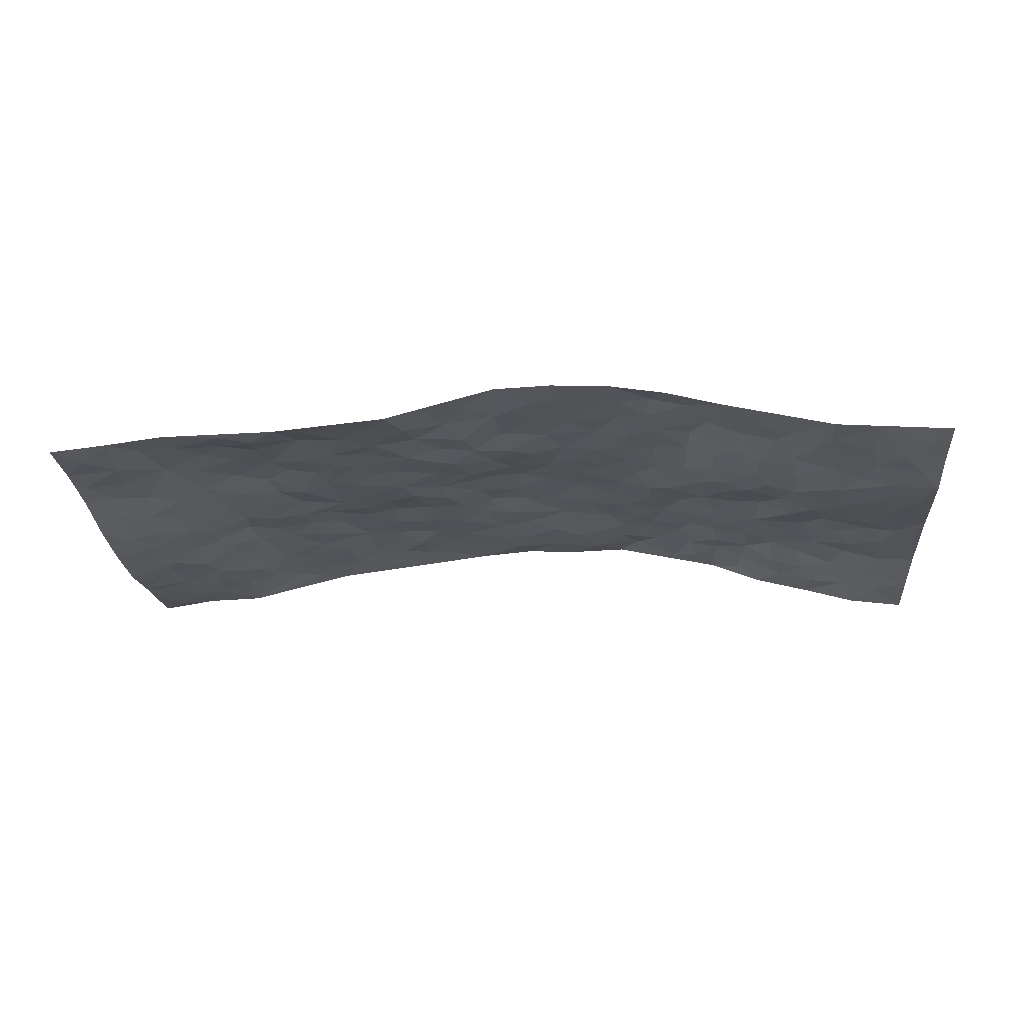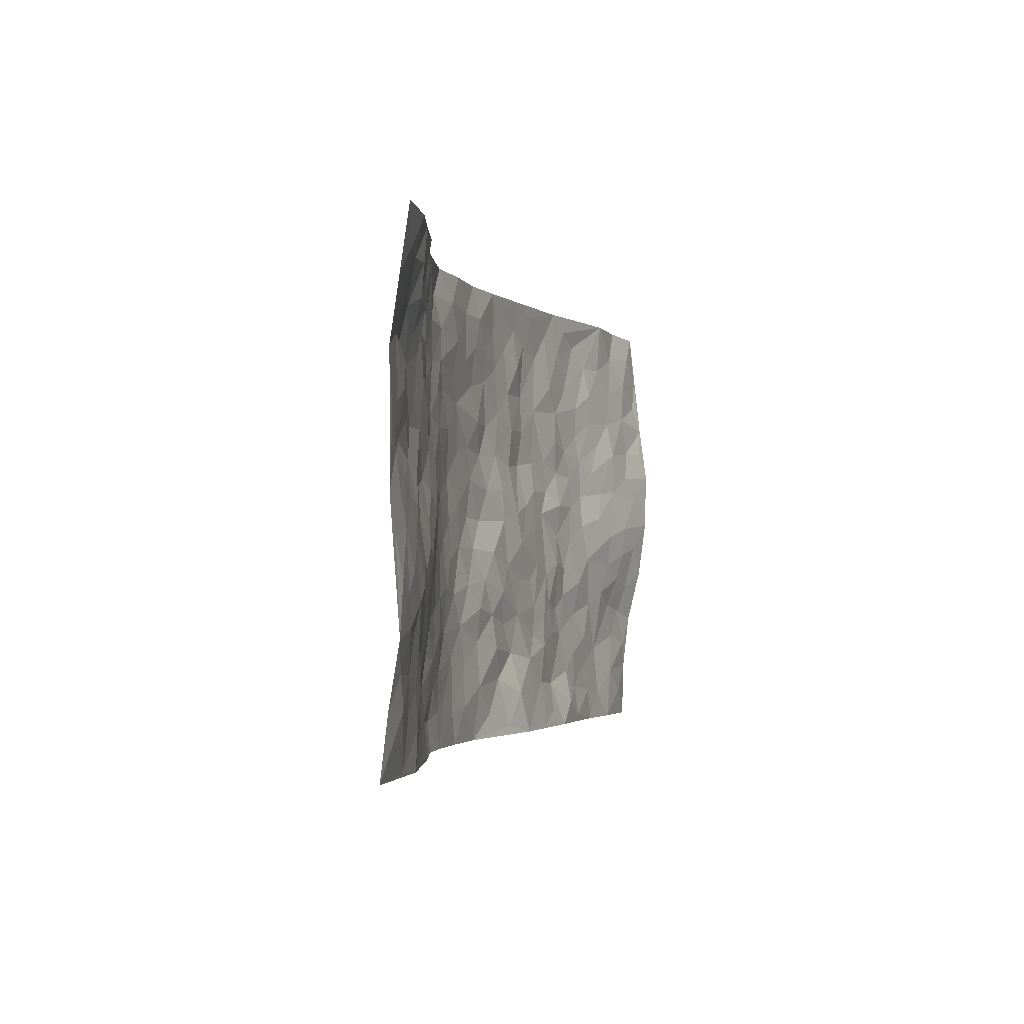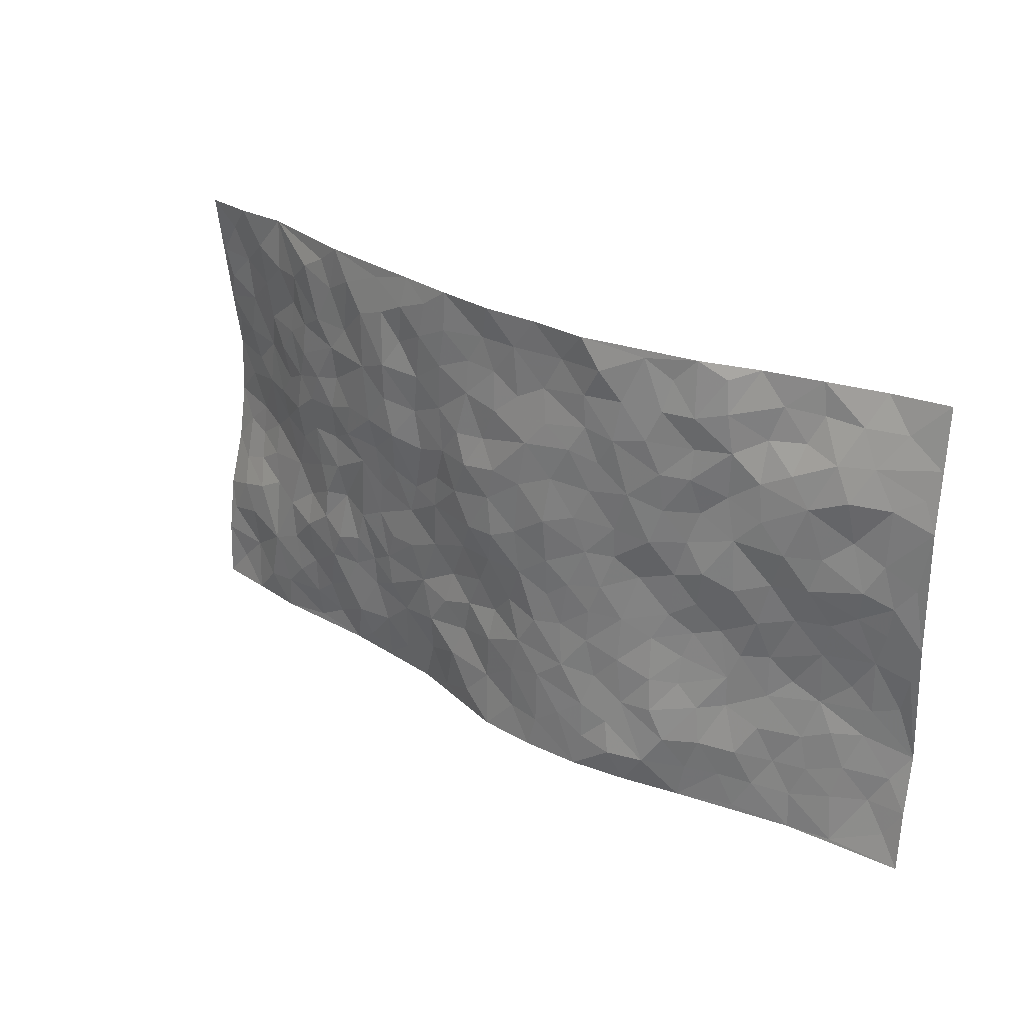
<metadata>
{"format":"obj","ext":"obj","renderer":"f3d","projection":"perspective","resolution":1024,"background":"white","views":[{"elev":-22.3,"azim":4.9,"up":"+Z"},{"elev":-2.3,"azim":105.8,"up":"+Y"},{"elev":26.2,"azim":41.2,"up":"+Y"}]}
</metadata>
<code>
v -0.9912 0.004956 -0.04839
v -0.989 0.9941 -0.07205
v 0.9844 -0.0009715 -0.0709
v 0.9771 0.9941 -0.1206
v -0.799 0.3936 -0.05416
v -0.9763 0.4993 -0.1145
v -0.8609 0.3592 -0.06294
v -0.00255 0.0007332 0.06378
v -0.9869 0.2531 -0.06624
v -0.9267 0.3394 -0.07137
v -0.7429 0.004354 -0.02129
v -0.9899 0.1289 -0.05185
v -0.7167 0.2951 -0.02286
v -0.867 0.004085 -0.03642
v -0.8472 0.2916 -0.04171
v -0.494 0.005674 -0.01755
v -0.9675 0.191 -0.05541
v -0.2954 0.1695 0.01546
v -0.781 0.3237 -0.04115
v -0.8716 0.123 -0.04434
v -0.9341 0.06635 -0.05016
v -0.8058 0.06699 -0.0252
v -0.6803 0.1291 -0.01026
v -0.7326 0.07735 -0.017
v -0.8826 0.2106 -0.04109
v -0.9182 0.2736 -0.05089
v -0.7784 0.1805 -0.02094
v -0.6996 0.2119 -0.01539
v -0.8626 0.4881 -0.08492
v -0.9805 0.3754 -0.09714
v -0.7412 0.9996 -0.04812
v -0.5429 0.2245 0.008153
v 0.2649 0.1568 0.0584
v -0.9795 0.7488 -0.1004
v -0.3705 0.3956 0.01721
v -0.7849 0.7534 -0.05613
v -0.8028 0.8321 -0.0571
v -0.586 0.4443 -0.00497
v -0.6067 0.6077 -0.002021
v -0.4947 1.001 0.01044
v -0.9553 0.687 -0.1032
v -0.6682 0.5637 -0.01413
v -0.3956 0.7555 0.03507
v -0.5152 0.282 0.0128
v -0.4645 0.2276 0.007
v -0.5007 0.1643 0.00752
v -0.4538 0.6383 0.02537
v -0.3696 0.5623 0.02627
v 0.1698 0.4744 0.06656
v -0.337 0.2231 0.01977
v -0.2112 0.6117 0.04359
v -0.3796 0.631 0.03635
v -0.3041 0.06009 0.005836
v -0.6341 0.7124 -0.008752
v -0.3986 0.1967 0.007842
v -0.8712 0.6179 -0.08489
v -0.03614 0.3489 0.04726
v 0.05981 0.3398 0.05754
v 0.303 0.4511 0.04804
v -0.09543 0.5522 0.06104
v -0.1648 0.5572 0.04337
v 0.09562 0.6313 0.07035
v -0.6369 0.3477 -0.01822
v -0.7521 0.5743 -0.04531
v -0.9544 0.8086 -0.08531
v -0.5657 0.1313 -0.002035
v -0.37 0.01506 -0.005672
v -0.795 0.4665 -0.06457
v -0.6234 0.1744 -0.006668
v -0.6201 0.0215 -0.02001
v -0.2459 0.00391 0.002901
v -0.622 0.09041 -0.009649
v -0.5513 0.05721 -0.01874
v -0.4349 0.04038 -0.006103
v -0.456 0.1056 0.008425
v -0.8922 0.6855 -0.08234
v -0.9761 0.8716 -0.08501
v -0.7382 0.5099 -0.04626
v 0.003217 0.999 0.06461
v -0.8027 0.6756 -0.06759
v -0.568 0.3171 0.005221
v -0.5168 0.4633 0.008292
v 0.007803 0.572 0.06953
v -0.04964 0.4831 0.06657
v 0.004555 0.4201 0.06321
v -0.1265 0.1288 0.0437
v -0.576 0.6721 0.004229
v -0.9131 0.562 -0.09748
v -0.7364 0.6918 -0.03912
v -0.4534 0.2992 0.01132
v -0.6382 0.2698 -0.002529
v -0.5062 0.6903 0.009745
v -0.1735 0.486 0.04308
v -0.2635 0.4385 0.02547
v -0.6533 0.6506 -0.01436
v -0.01134 0.117 0.05241
v -0.4186 0.5127 0.02094
v -0.3463 0.2905 0.01887
v -0.2408 0.5059 0.02971
v -0.1805 0.3833 0.0359
v -0.9756 0.6251 -0.118
v -0.7094 0.6236 -0.03299
v -0.8148 0.5797 -0.06637
v -0.3657 0.1127 0.00711
v -0.5249 0.5356 0.001914
v -0.6861 0.4078 -0.02973
v -0.1291 0.3256 0.03163
v -0.1499 0.251 0.03909
v -0.5236 0.6137 0.01268
v 0.1129 0.7302 0.06837
v -0.003127 0.2154 0.05604
v -0.07198 0.2741 0.04147
v 0.007252 0.2886 0.04544
v -0.4336 0.3661 0.01296
v -0.1985 0.1855 0.03508
v -0.6577 0.4896 -0.02099
v -0.5619 0.3832 0.002447
v -0.4962 0.3938 0.001532
v -0.3093 0.5267 0.02826
v -0.2605 0.3526 0.02961
v -0.3579 0.4694 0.02116
v -0.2277 0.273 0.02767
v -0.0889 0.4128 0.04261
v -0.5993 0.5336 -0.007141
v -0.09201 0.1989 0.03669
v -0.2133 0.09548 0.01436
v -0.4023 0.2606 0.009434
v -0.9266 0.4375 -0.09393
v -0.8669 0.4209 -0.07872
v 0.09509 0.4229 0.06702
v 0.2128 0.2371 0.06383
v 0.08501 0.5173 0.07068
v 0.02052 0.4881 0.07348
v 0.17 0.3933 0.06235
v 0.7945 0.4943 -0.06187
v 0.225 0.4341 0.06086
v 0.2712 0.3126 0.05185
v 0.165 0.5679 0.07235
v 0.1277 0.9988 0.05872
v -0.2959 0.6207 0.04723
v 0.4331 0.8785 0.03055
v 0.4971 0.9958 0.007156
v -0.216 0.7823 0.04715
v -0.05743 0.8651 0.05497
v -0.3247 0.351 0.02358
v -0.4641 0.5677 0.02231
v -0.07629 0.05265 0.04973
v -0.1598 0.02306 0.02686
v 0.1232 6.305e-05 0.06769
v 0.01595 0.8604 0.05514
v -0.01488 0.7001 0.05864
v 0.429 0.1955 0.03308
v 0.3467 0.2889 0.0404
v 0.5972 0.523 -0.007922
v 0.5307 0.5441 0.006198
v 0.4633 0.1338 0.02926
v 0.5266 0.2253 -0.0007234
v 0.4181 0.3599 0.01836
v 0.02492 0.6418 0.07107
v -0.0588 0.6283 0.0693
v -0.1468 0.7306 0.05183
v -0.08626 0.6937 0.06214
v -0.05964 0.7919 0.05883
v -0.1364 0.6339 0.05389
v 0.02297 0.7753 0.06292
v 0.2519 0.9983 0.06163
v -0.0164 0.9277 0.05371
v -0.2726 0.8479 0.03995
v -0.2017 0.8816 0.05228
v -0.3203 0.7828 0.04756
v -0.2471 1 0.03954
v -0.2301 0.6973 0.04164
v -0.3219 0.7016 0.04361
v -0.1409 0.8309 0.05533
v -0.1227 1 0.05496
v 0.2246 0.7465 0.06281
v 0.1791 0.6679 0.06524
v 0.333 0.5947 0.04364
v 0.2666 0.5235 0.05485
v 0.2729 0.666 0.05415
v 0.4328 0.743 0.03086
v 0.3639 0.6823 0.04471
v 0.2933 0.7332 0.05191
v 0.07238 0.9298 0.05782
v 0.08236 0.8231 0.05681
v 0.1501 0.8582 0.05223
v 0.257 0.8733 0.05503
v 0.3301 0.7929 0.05233
v 0.2382 0.596 0.06096
v -0.885 0.8673 -0.07633
v -0.6864 0.8184 -0.03262
v -0.8705 0.7746 -0.07563
v -0.8664 0.9972 -0.05264
v -0.9281 0.9382 -0.07706
v -0.8166 0.9218 -0.05422
v -0.7382 0.8871 -0.04122
v -0.6133 0.9323 -0.005485
v -0.6686 0.888 -0.02186
v -0.6928 0.7473 -0.0284
v -0.5674 0.8165 0.004172
v -0.6285 0.7831 -0.01182
v -0.5176 0.9033 0.008153
v -0.3976 0.8804 0.03405
v -0.5514 0.9627 -0.0003484
v -0.4698 0.8177 0.0148
v -0.4488 0.9388 0.02239
v -0.3492 0.9749 0.02911
v -0.518 0.7625 0.01194
v -0.3251 0.9036 0.04088
v -0.262 0.9323 0.04614
v 0.1616 0.7856 0.06118
v 0.2615 0.8043 0.05569
v 0.1941 0.9336 0.05082
v 0.4022 0.811 0.04053
v 0.3452 0.8803 0.04743
v 0.3888 0.9811 0.03286
v 0.2968 0.9373 0.05995
v 0.4488 0.946 0.01876
v 0.3842 0.4924 0.02232
v 0.3309 0.5285 0.03989
v 0.4886 0.602 0.006345
v 0.4388 0.6633 0.02382
v 0.4129 0.5863 0.03106
v 0.3586 0.1896 0.0396
v 0.4836 0.3323 -0.0009215
v 0.4638 0.5205 0.009192
v 0.3519 0.3874 0.03581
v -0.1249 0.9161 0.05675
v -0.1856 0.9595 0.0518
v 0.3261 0.1325 0.04984
v 0.6138 0.01228 -0.02219
v 0.2052 0.333 0.05923
v 0.2766 0.3845 0.05216
v 0.5845 0.245 -0.0238
v 0.7344 0.9928 -0.07129
v 0.9799 0.246 -0.105
v 0.4988 0.8101 0.00832
v 0.7204 0.485 -0.04886
v 0.4959 0.7448 0.01321
v 0.9838 0.4956 -0.08714
v 0.6691 0.2916 -0.04595
v 0.5127 0.4657 -0.00303
v 0.7767 0.3079 -0.07473
v 0.5623 0.4136 -0.02299
v 0.4918 0.0002972 0.006918
v 0.09181 0.2515 0.06513
v 0.5089 0.07524 0.007283
v 0.1376 0.3187 0.06554
v 0.4227 0.2655 0.02778
v 0.8735 0.2615 -0.08843
v 0.6445 0.4582 -0.02851
v 0.5807 0.08042 -0.0121
v 0.452 0.424 0.006646
v 0.6085 0.3692 -0.03079
v 0.2912 0.2318 0.04772
v 0.4815 0.2692 0.005188
v 0.2693 0.07783 0.0597
v 0.3721 0.002801 0.04084
v 0.2492 0.0008871 0.06099
v 0.2047 0.1135 0.06463
v 0.06881 0.169 0.06302
v 0.1477 0.1886 0.06731
v 0.6164 0.1458 -0.01669
v 0.7778 0.4201 -0.06768
v 0.7477 0.2186 -0.06062
v 0.6525 0.07871 -0.03148
v 0.6696 0.3819 -0.0458
v 0.7165 0.3365 -0.06282
v 0.8868 0.3224 -0.09034
v 0.7507 0.5643 -0.04061
v 0.6922 0.1435 -0.04627
v 0.7637 0.1476 -0.06044
v 0.8406 0.3642 -0.0846
v 0.944 0.3458 -0.0984
v 0.8882 0.4351 -0.08509
v 0.5834 0.3105 -0.02393
v 0.8218 0.1035 -0.06625
v 0.3392 0.06323 0.0573
v 0.4182 0.0683 0.03965
v 0.07114 0.07616 0.06155
v 0.1444 0.07056 0.06677
v 0.9847 0.7476 -0.08652
v 0.7323 0.07664 -0.05362
v 0.6569 0.214 -0.03428
v 0.9645 0.4205 -0.09177
v 0.9108 0.5058 -0.08111
v 0.8086 0.2477 -0.07156
v 0.5381 0.1465 0.004166
v 0.7355 -0.001514 -0.05163
v 0.5043 0.392 -0.009475
v 0.9434 0.06043 -0.07858
v 0.9816 0.1231 -0.0849
v 0.8408 0.1774 -0.0741
v 0.8998 0.1208 -0.08404
v 0.8324 0.006303 -0.06
v 0.9387 0.1847 -0.09212
v 0.6699 0.5529 -0.03121
v 0.6987 0.6298 -0.02475
v 0.5909 0.6336 -0.009105
v 0.831 0.6882 -0.06146
v 0.6385 0.7684 -0.01893
v 0.9625 0.6217 -0.0845
v 0.7731 0.6387 -0.0455
v 0.8619 0.5917 -0.05861
v 0.7416 0.7411 -0.03236
v 0.8503 0.5277 -0.0689
v 0.9215 0.5705 -0.07672
v 0.898 0.6563 -0.07005
v 0.6472 0.6898 -0.0169
v 0.5711 0.7218 -0.0107
v 0.5145 0.6727 -0.0008959
v 0.8581 0.8488 -0.07133
v 0.7159 0.8657 -0.05421
v 0.8204 0.7738 -0.04681
v 0.9038 0.7756 -0.07019
v 0.7868 0.8412 -0.05144
v 0.978 0.8709 -0.1031
v 0.701 0.7996 -0.03173
v 0.9585 0.8087 -0.08938
v 0.7434 0.9259 -0.06885
v 0.8534 0.9914 -0.1053
v 0.6132 0.9929 -0.03994
v 0.8232 0.9212 -0.07849
v 0.9078 0.923 -0.09926
v 0.6644 0.9293 -0.04772
v 0.5655 0.8985 -0.004028
v 0.5015 0.8792 0.01608
v 0.5578 0.9667 -0.008579
v 0.5777 0.8192 -0.007138
v 0.6398 0.8562 -0.03673
f 29 6 128
f 12 21 20
f 26 10 9
f 55 45 46
f 27 19 15
f 26 9 17
f 101 6 88
f 12 1 21
f 7 15 19
f 125 86 96
f 84 123 85
f 129 29 128
f 25 27 15
f 12 20 17
f 73 75 66
f 22 14 11
f 26 17 25
f 9 12 17
f 25 15 26
f 5 129 7
f 52 146 48
f 55 18 50
f 7 19 5
f 20 27 25
f 124 82 105
f 41 76 34
f 20 14 22
f 14 20 21
f 14 21 1
f 24 22 11
f 24 27 22
f 72 66 69
f 69 32 91
f 70 24 11
f 24 23 27
f 17 20 25
f 27 20 22
f 10 15 7
f 10 26 15
f 23 28 27
f 27 13 19
f 28 23 69
f 13 27 28
f 119 121 94
f 10 7 129
f 6 30 128
f 9 10 30
f 36 192 80
f 80 102 89
f 118 81 44
f 64 103 78
f 115 126 86
f 45 32 46
f 91 63 13
f 129 68 29
f 95 87 54
f 95 54 199
f 202 40 204
f 82 97 105
f 29 88 6
f 18 55 104
f 148 126 71
f 38 82 124
f 50 18 122
f 117 82 38
f 5 19 106
f 82 117 118
f 80 64 102
f 127 45 55
f 194 77 190
f 98 35 114
f 39 124 105
f 127 50 98
f 106 19 13
f 66 75 46
f 39 95 42
f 63 117 38
f 95 89 102
f 101 56 76
f 51 140 99
f 18 53 126
f 62 83 132
f 45 127 90
f 112 113 57
f 103 29 68
f 130 85 58
f 109 39 105
f 35 94 121
f 113 246 58
f 151 165 163
f 120 100 94
f 114 127 98
f 192 190 65
f 95 39 87
f 36 191 37
f 67 104 74
f 56 101 88
f 13 63 106
f 192 34 76
f 268 241 243
f 108 115 125
f 93 84 60
f 133 84 85
f 156 288 157
f 101 76 41
f 80 103 64
f 105 97 146
f 99 61 51
f 92 109 47
f 125 96 111
f 158 227 153
f 75 104 55
f 69 66 32
f 81 91 32
f 106 78 68
f 42 64 78
f 77 34 65
f 24 70 72
f 75 73 16
f 16 71 67
f 2 34 77
f 13 28 91
f 103 56 88
f 56 80 76
f 72 69 23
f 11 16 70
f 16 73 70
f 16 67 74
f 115 18 126
f 24 72 23
f 73 72 70
f 16 74 75
f 72 73 66
f 32 45 44
f 84 83 60
f 66 46 32
f 78 106 116
f 117 63 81
f 67 53 104
f 103 68 78
f 69 91 28
f 36 80 89
f 106 38 116
f 106 68 5
f 81 118 117
f 62 132 138
f 32 44 81
f 53 67 71
f 57 58 85
f 123 100 107
f 93 60 61
f 33 230 224
f 8 96 147
f 132 133 130
f 140 48 119
f 93 100 123
f 122 98 50
f 164 60 160
f 53 71 126
f 125 112 108
f 193 194 195
f 75 55 46
f 63 91 81
f 56 103 80
f 196 198 31
f 18 104 53
f 121 48 97
f 38 106 63
f 118 97 82
f 97 35 121
f 51 172 140
f 130 134 49
f 87 39 109
f 288 252 263
f 97 114 35
f 47 43 92
f 57 113 58
f 248 130 58
f 34 101 41
f 114 90 127
f 116 124 42
f 145 94 35
f 118 114 97
f 167 79 175
f 98 145 35
f 85 123 57
f 43 47 52
f 199 36 89
f 42 78 116
f 159 83 62
f 88 29 103
f 74 104 75
f 118 44 90
f 173 140 172
f 42 95 102
f 190 192 37
f 65 190 77
f 89 95 199
f 125 111 112
f 92 87 109
f 18 115 122
f 177 180 176
f 112 57 107
f 109 105 146
f 93 94 100
f 285 286 275
f 96 86 147
f 137 232 131
f 57 123 107
f 87 92 208
f 49 134 136
f 132 130 49
f 161 164 162
f 50 127 55
f 122 108 107
f 122 107 100
f 48 140 52
f 118 90 114
f 99 119 94
f 123 84 93
f 36 37 192
f 48 121 119
f 120 122 100
f 39 42 124
f 38 124 116
f 248 58 246
f 44 45 90
f 98 122 120
f 146 52 47
f 94 93 99
f 168 209 170
f 212 183 188
f 202 197 200
f 42 102 64
f 107 108 112
f 99 93 61
f 8 280 96
f 112 111 113
f 125 115 86
f 115 108 122
f 128 30 10
f 5 68 129
f 10 129 128
f 132 49 138
f 83 84 133
f 130 133 85
f 83 133 132
f 248 134 130
f 156 152 224
f 151 110 165
f 212 186 211
f 153 224 249
f 254 251 244
f 246 261 262
f 225 158 249
f 49 136 179
f 185 184 150
f 214 188 181
f 181 188 182
f 161 163 174
f 143 170 172
f 110 211 185
f 184 79 167
f 174 228 169
f 62 110 159
f 163 150 144
f 210 169 229
f 170 143 168
f 176 211 110
f 98 120 145
f 94 145 120
f 48 146 97
f 109 146 47
f 148 86 126
f 147 86 148
f 71 8 148
f 8 147 148
f 244 276 254
f 232 136 134
f 174 143 161
f 60 83 160
f 163 162 151
f 159 160 83
f 261 281 262
f 259 281 149
f 219 220 59
f 246 113 111
f 33 255 131
f 157 256 152
f 137 255 153
f 230 278 279
f 262 260 33
f 154 155 242
f 131 255 137
f 248 131 232
f 281 280 149
f 259 258 278
f 220 179 59
f 159 151 160
f 162 160 151
f 164 61 60
f 228 174 144
f 144 174 163
f 159 110 151
f 161 172 164
f 186 184 185
f 161 162 163
f 61 164 51
f 160 162 164
f 187 217 213
f 150 163 165
f 205 202 200
f 79 184 139
f 170 43 173
f 174 169 143
f 161 143 172
f 167 144 150
f 176 180 183
f 172 170 173
f 223 226 221
f 185 150 165
f 99 140 119
f 207 206 203
f 172 51 164
f 43 52 173
f 173 52 140
f 167 175 228
f 228 229 169
f 210 168 169
f 177 110 62
f 189 138 179
f 62 138 177
f 136 232 233
f 181 182 222
f 150 184 167
f 178 180 189
f 49 179 138
f 177 138 189
f 180 178 182
f 178 179 220
f 307 308 304
f 222 223 221
f 215 187 188
f 176 183 212
f 187 213 186
f 214 215 188
f 185 211 186
f 237 181 239
f 182 188 183
f 110 185 165
f 216 215 141
f 211 176 212
f 182 183 180
f 176 110 177
f 213 184 186
f 178 189 179
f 177 189 180
f 195 190 37
f 197 198 200
f 195 194 190
f 34 192 65
f 80 192 76
f 37 196 195
f 194 2 77
f 193 2 194
f 196 37 191
f 31 193 195
f 198 196 191
f 31 195 196
f 199 201 191
f 197 204 31
f 198 191 201
f 31 198 197
f 201 199 54
f 36 199 191
f 54 208 201
f 208 43 205
f 208 54 87
f 198 201 200
f 206 205 203
f 43 170 203
f 210 207 209
f 40 202 206
f 31 204 40
f 197 202 204
f 208 205 200
f 43 203 205
f 205 206 202
f 203 209 207
f 171 40 207
f 40 206 207
f 208 200 201
f 43 208 92
f 170 209 203
f 168 143 169
f 207 210 171
f 168 210 209
f 188 187 212
f 212 187 186
f 166 139 213
f 184 213 139
f 237 214 181
f 215 214 141
f 216 141 218
f 213 217 166
f 142 166 216
f 217 216 166
f 187 215 217
f 216 217 215
f 237 141 214
f 142 216 218
f 223 222 182
f 179 136 59
f 223 220 219
f 267 238 251
f 237 327 141
f 223 182 178
f 158 290 253
f 220 223 178
f 59 233 227
f 233 59 136
f 248 246 131
f 153 249 158
f 251 254 267
f 223 219 226
f 111 261 246
f 297 251 238
f 276 256 157
f 167 228 144
f 229 228 175
f 175 171 229
f 229 171 210
f 260 257 33
f 265 271 272
f 266 289 283
f 269 243 250
f 249 224 152
f 266 283 271
f 227 233 137
f 253 227 158
f 325 313 320
f 135 264 275
f 310 329 239
f 270 298 297
f 249 256 225
f 275 273 269
f 311 222 221
f 155 154 299
f 234 276 157
f 310 311 299
f 222 239 181
f 221 226 155
f 266 263 252
f 242 290 244
f 264 273 275
f 273 264 243
f 242 244 154
f 276 290 225
f 288 234 157
f 240 282 302
f 275 286 306
f 225 290 158
f 234 263 284
f 241 254 276
f 233 232 137
f 137 153 227
f 264 135 238
f 244 251 154
f 260 259 257
f 227 253 219
f 33 224 255
f 154 297 299
f 240 302 307
f 297 154 251
f 264 268 243
f 253 226 219
f 271 284 263
f 277 294 293
f 290 242 253
f 241 234 284
f 59 227 219
f 242 155 226
f 252 245 231
f 157 152 156
f 257 230 33
f 152 256 249
f 278 230 257
f 262 33 131
f 224 153 255
f 259 278 257
f 134 248 232
f 230 279 224
f 96 261 111
f 261 96 280
f 280 281 261
f 246 262 131
f 252 247 245
f 268 267 241
f 283 277 272
f 288 247 252
f 275 274 285
f 295 291 294
f 267 268 264
f 263 234 288
f 309 310 299
f 290 276 244
f 283 272 271
f 267 254 241
f 265 243 241
f 236 240 285
f 297 238 270
f 303 305 298
f 241 276 234
f 221 155 299
f 272 277 293
f 250 243 287
f 286 285 240
f 284 271 265
f 271 263 266
f 295 3 291
f 225 256 276
f 241 284 265
f 289 266 231
f 3 292 291
f 321 235 323
f 293 294 296
f 279 278 258
f 245 279 258
f 279 156 224
f 260 281 259
f 280 8 149
f 262 281 260
f 231 266 252
f 267 264 238
f 306 304 270
f 283 289 295
f 243 269 273
f 236 269 250
f 294 292 296
f 274 236 285
f 269 274 275
f 250 287 293
f 245 289 231
f 236 274 269
f 156 279 247
f 242 226 253
f 247 279 245
f 243 265 287
f 288 156 247
f 265 272 293
f 296 292 236
f 293 287 265
f 295 294 277
f 277 283 295
f 236 250 296
f 289 3 295
f 292 294 291
f 293 296 250
f 300 304 308
f 325 320 235
f 329 330 326
f 270 304 303
f 270 303 298
f 309 305 301
f 135 306 270
f 299 297 298
f 298 309 299
f 238 135 270
f 300 314 305
f 303 300 305
f 304 306 307
f 300 303 304
f 282 319 315
f 322 325 235
f 275 306 135
f 307 306 286
f 240 307 286
f 308 307 302
f 302 282 308
f 308 282 315
f 305 309 298
f 310 309 301
f 310 301 329
f 310 239 311
f 222 311 239
f 299 311 221
f 319 312 315
f 312 323 316
f 301 305 318
f 305 314 316
f 300 308 315
f 316 314 312
f 312 314 315
f 315 314 300
f 323 312 324
f 316 313 318
f 282 4 317
f 330 313 325
f 4 321 324
f 235 320 323
f 282 317 319
f 312 319 317
f 326 325 322
f 316 320 313
f 316 318 305
f 142 218 327
f 327 218 141
f 316 323 320
f 324 312 317
f 4 324 317
f 321 323 324
f 318 313 330
f 328 326 322
f 326 327 329
f 329 327 237
f 326 328 327
f 322 142 328
f 327 328 142
f 329 237 239
f 301 318 330
f 326 330 325
f 330 329 301

</code>
